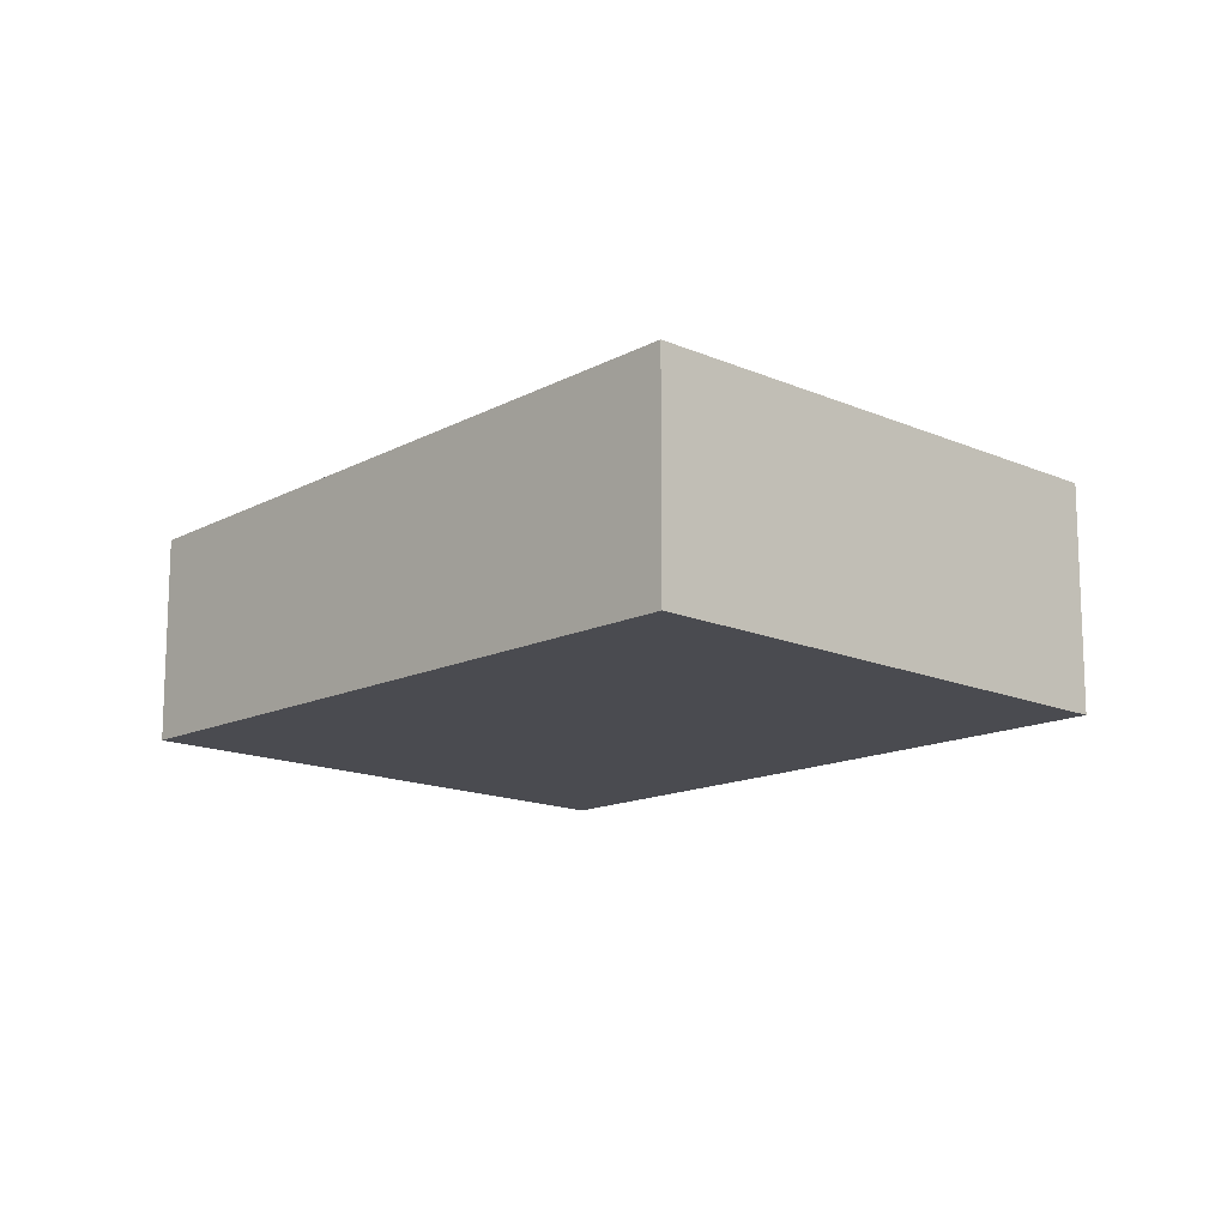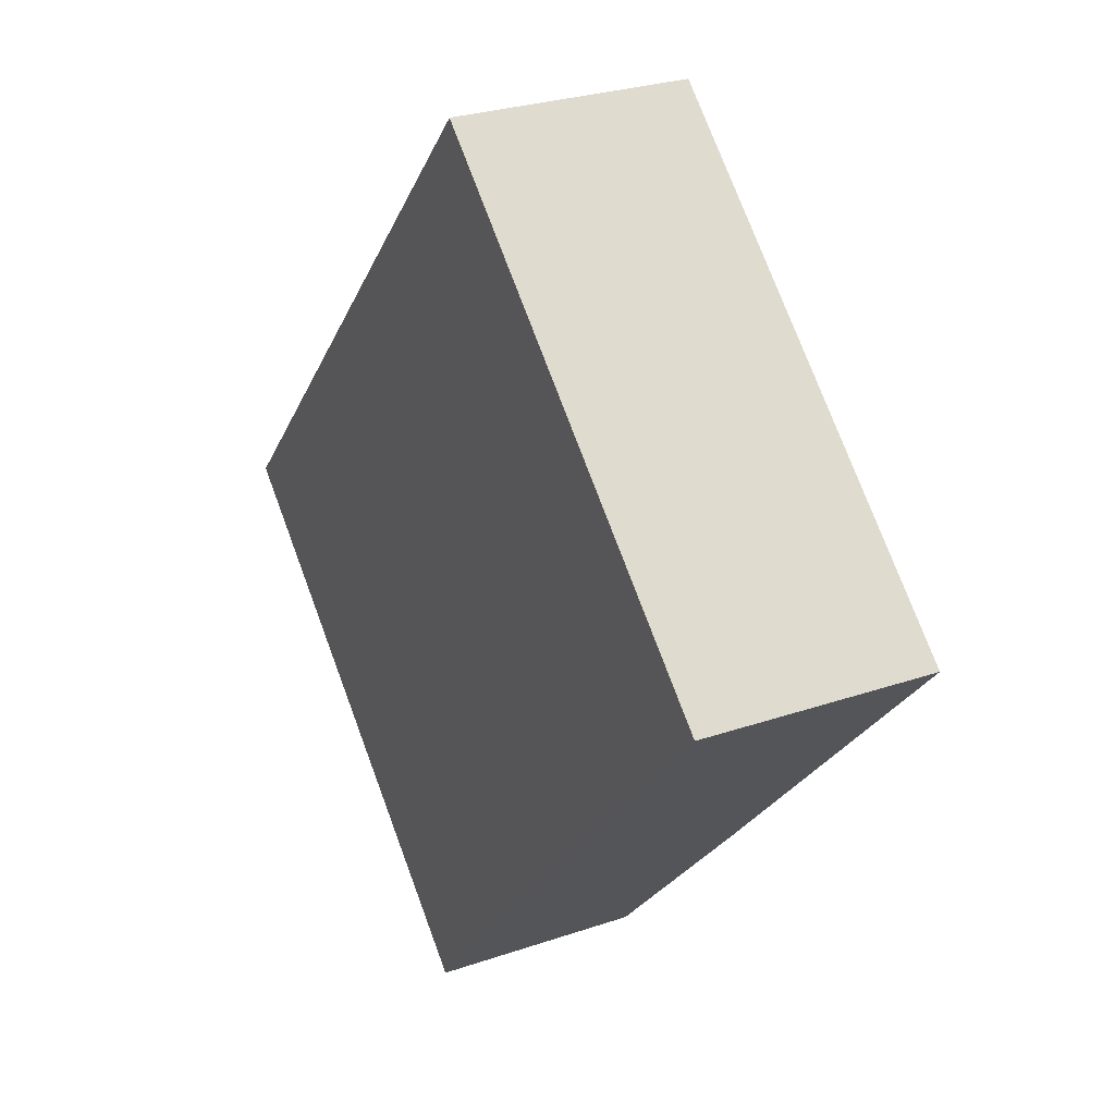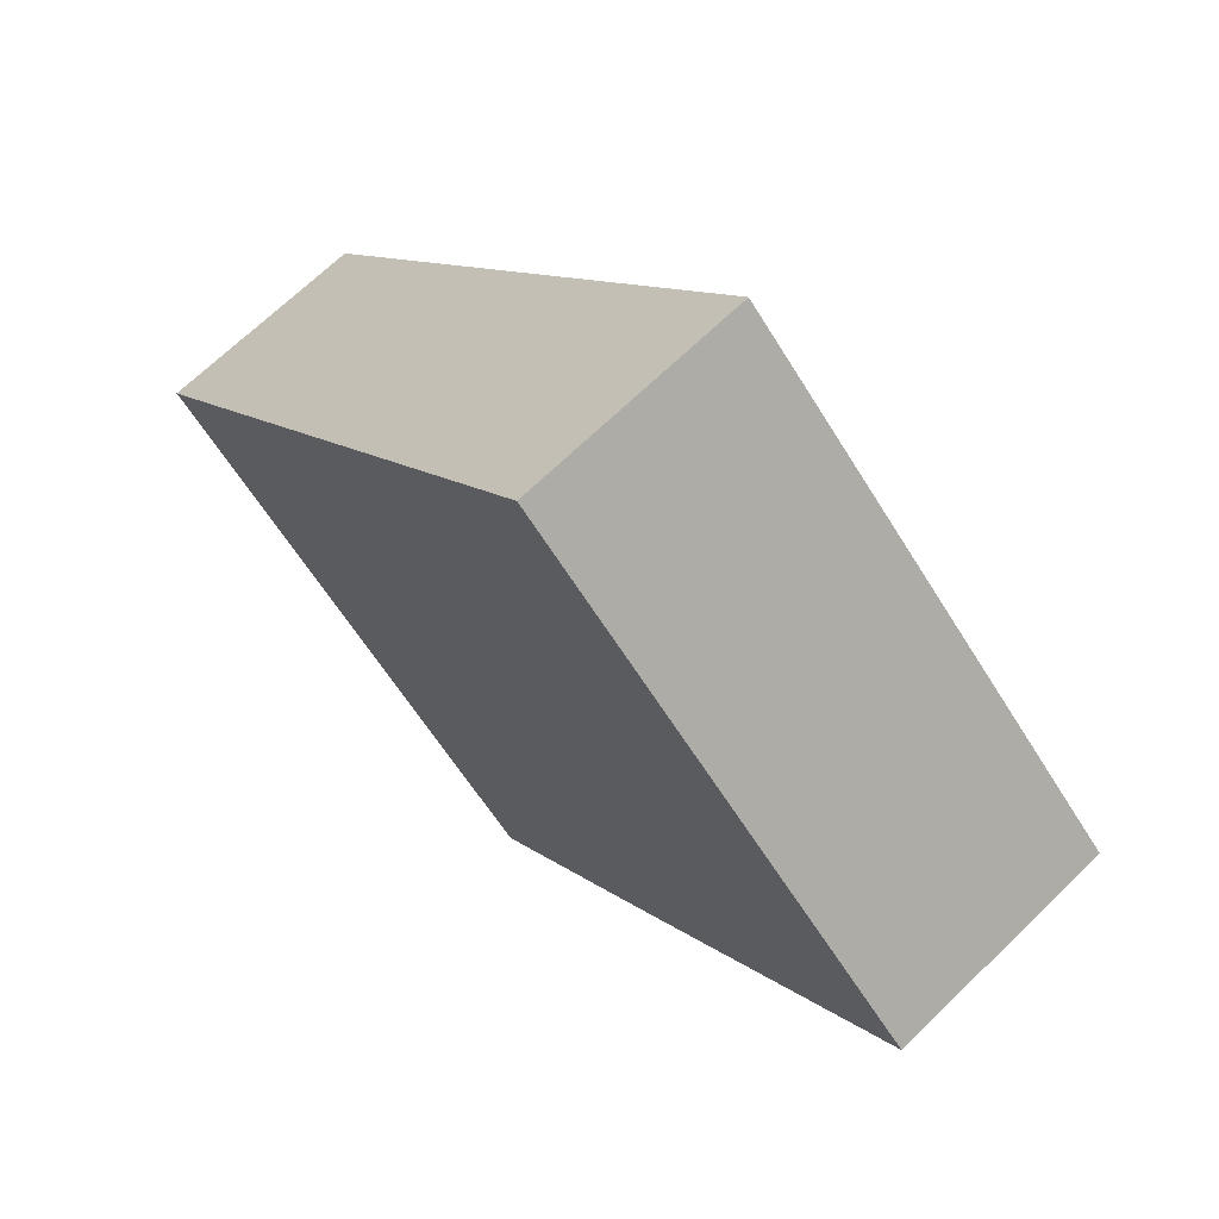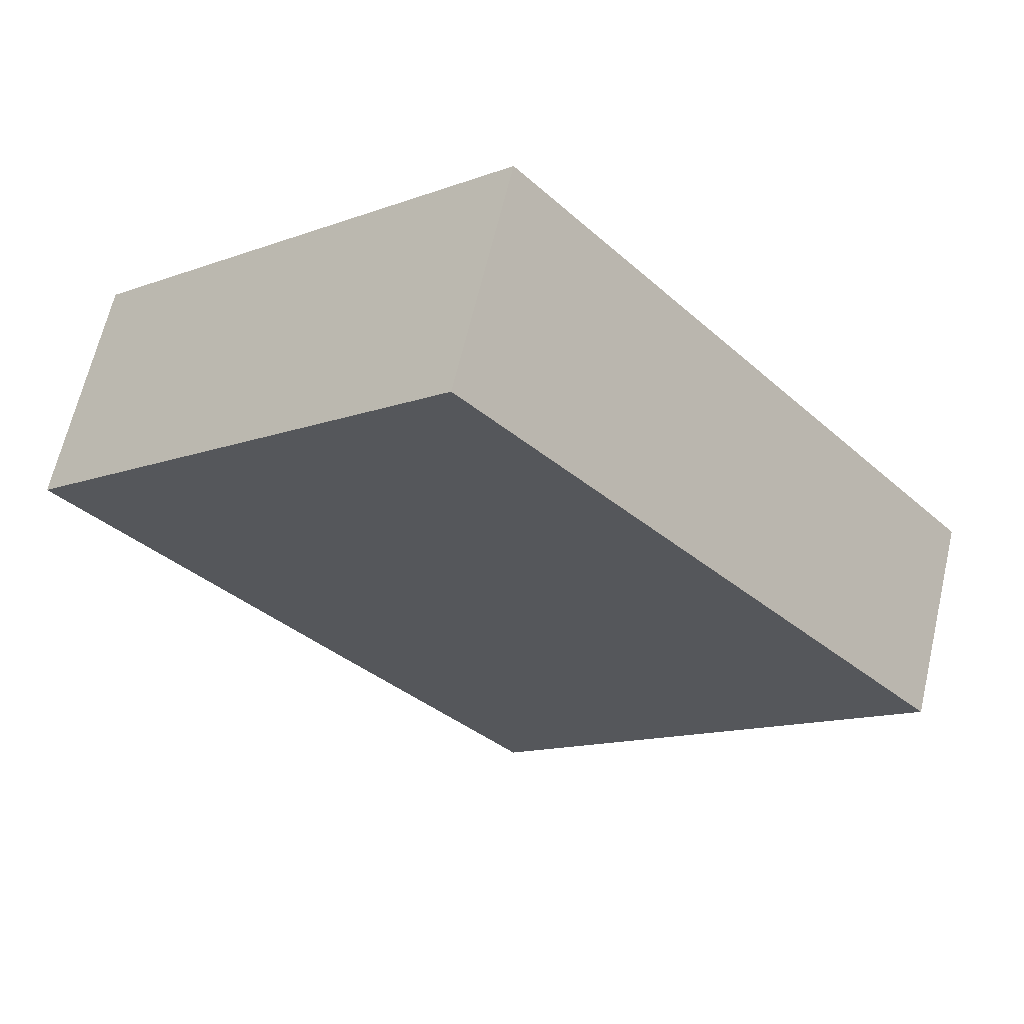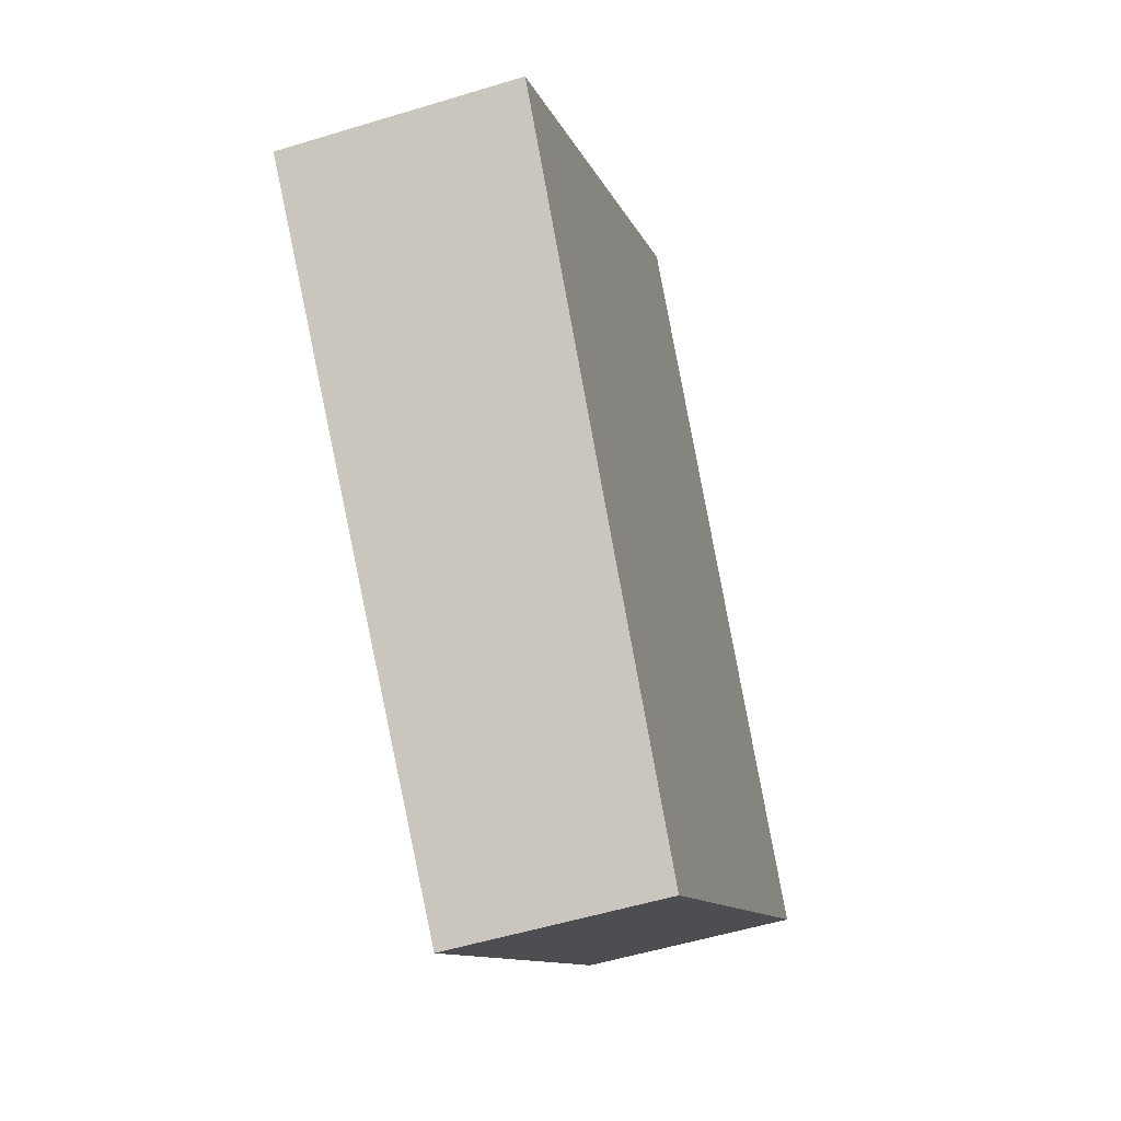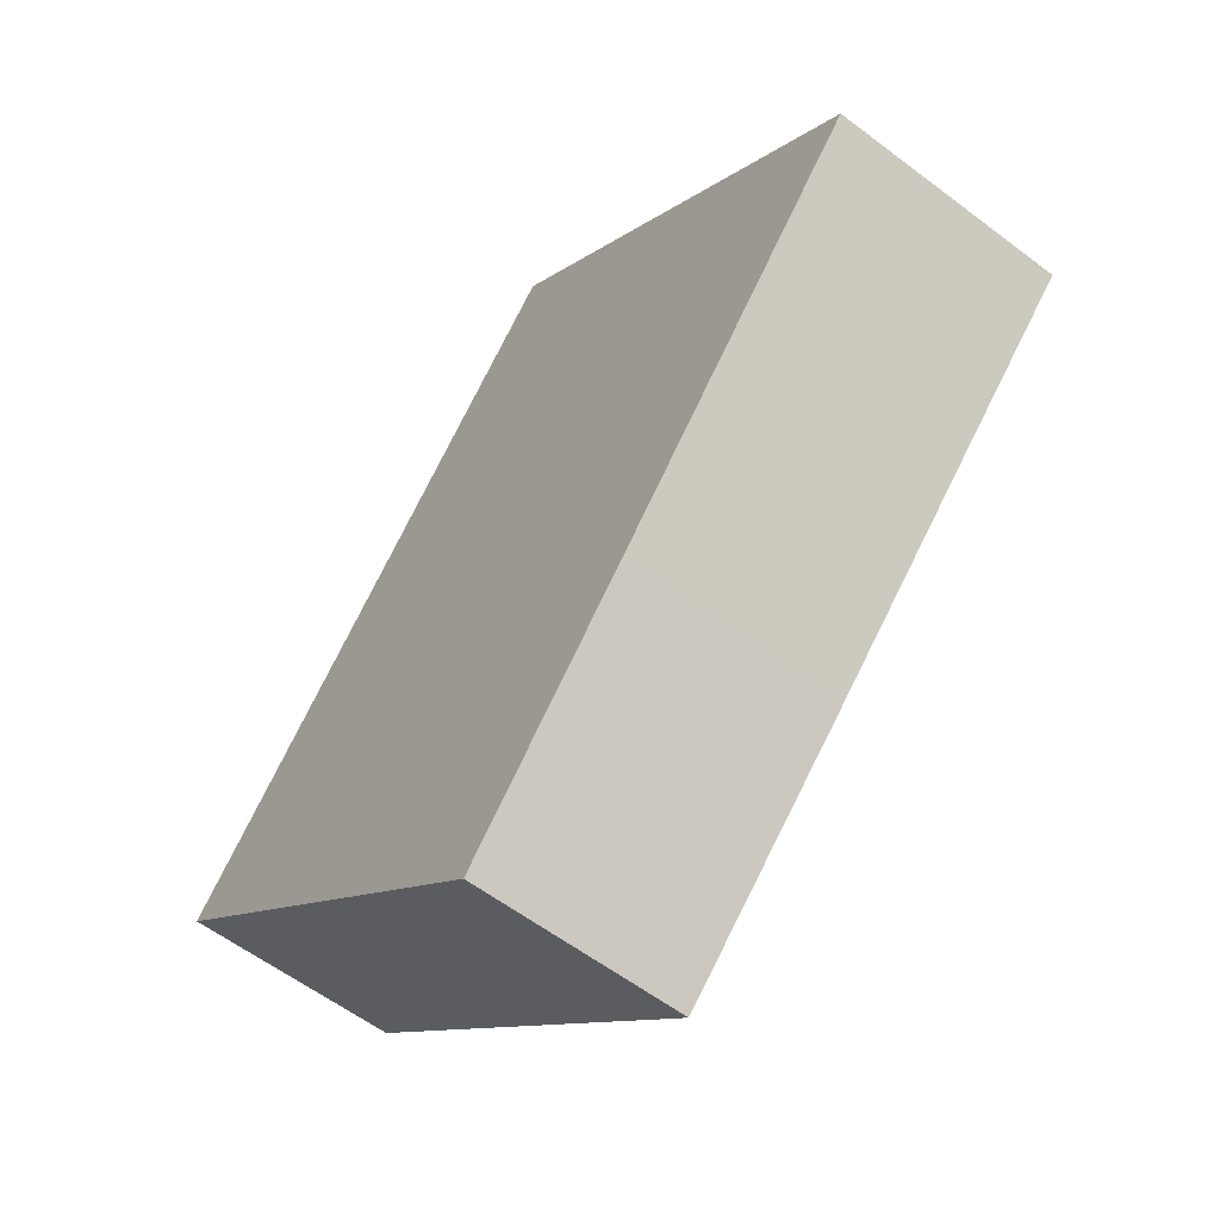
<metadata>
{"format":"obj","ext":"obj","renderer":"f3d","projection":"perspective","resolution":1024,"background":"white","views":[{"elev":-14.6,"azim":-1.7,"up":"+Y"},{"elev":27.5,"azim":62.2,"up":"+Z"},{"elev":68.3,"azim":45.8,"up":"+Z"},{"elev":64.3,"azim":-166.9,"up":"+Z"},{"elev":-53.1,"azim":108.2,"up":"+Z"},{"elev":-58.4,"azim":51.9,"up":"+Z"}]}
</metadata>
<code>
v  0 2.593 1.588e-16
v  7.665 2.71 -2.178
v  5.312 2.593 -4.789
v  11.2 2.887 1.805
v  5.916 2.887 6.564
v  11.2 -1.105e-16 1.805
v  7.665 1.334e-16 -2.178
v  5.312 2.932e-16 -4.789
v  0 0 0
v  5.916 -4.019e-16 6.564
g defaultobject
f 1 2 3
f 2 1 4
f 4 1 5
f 6 2 4
f 2 6 7
f 2 7 3
f 3 7 8
f 8 1 3
f 1 8 9
f 1 10 5
f 10 1 9
f 10 4 5
f 4 10 6
f 7 9 8
f 9 7 6
f 9 6 10

</code>
